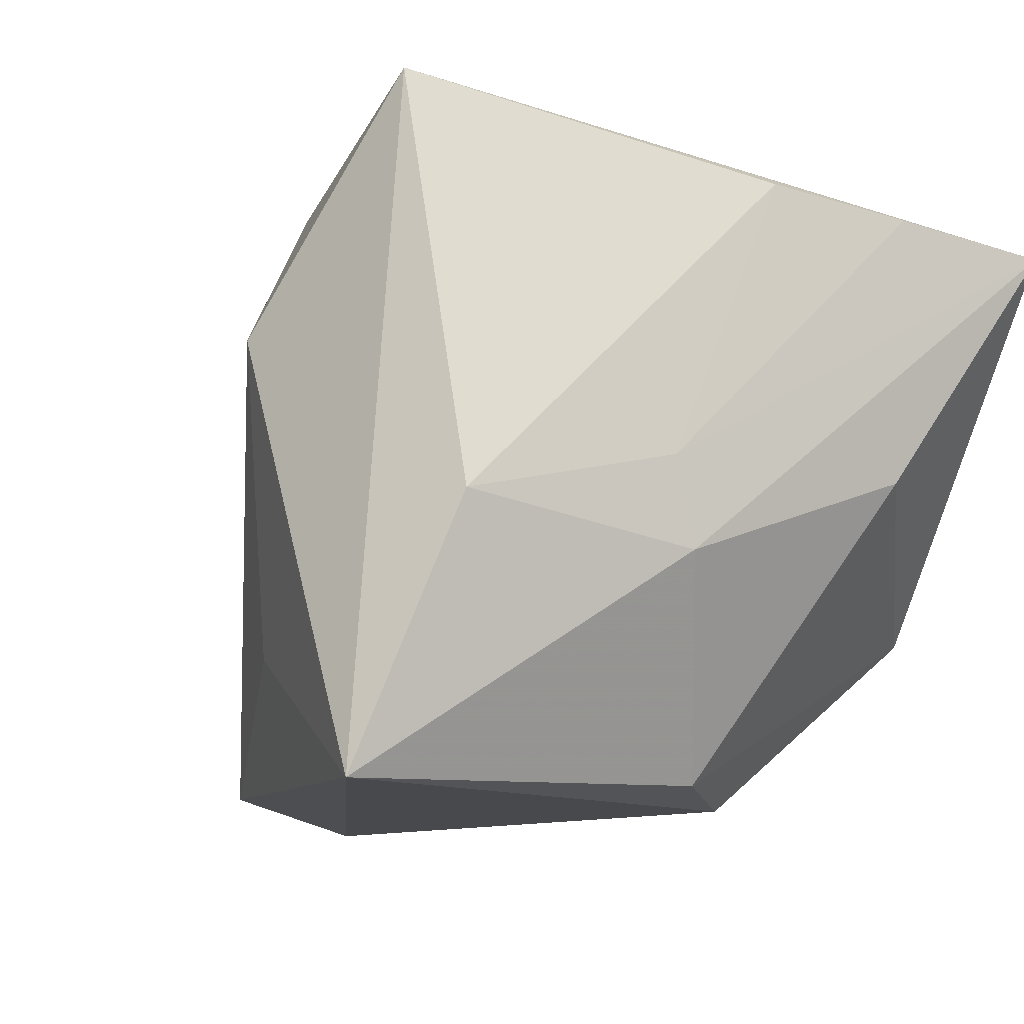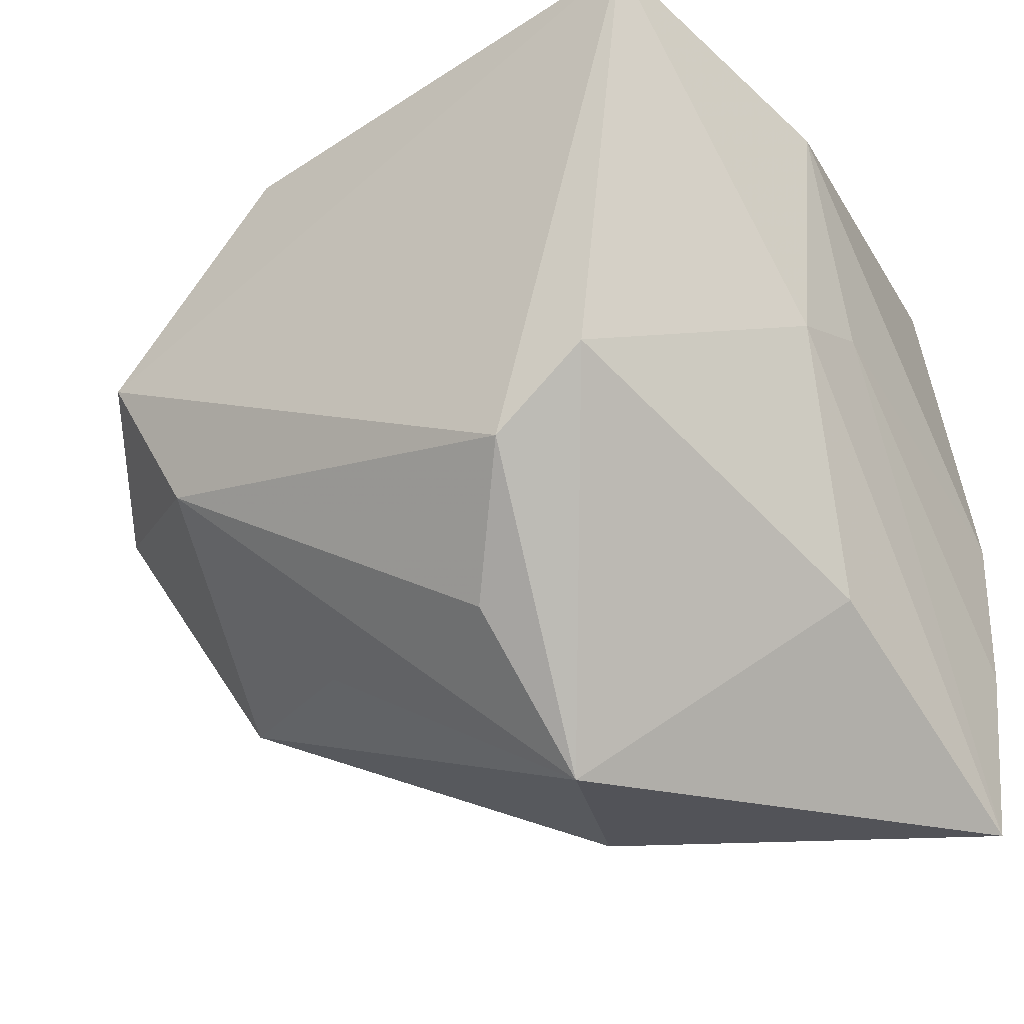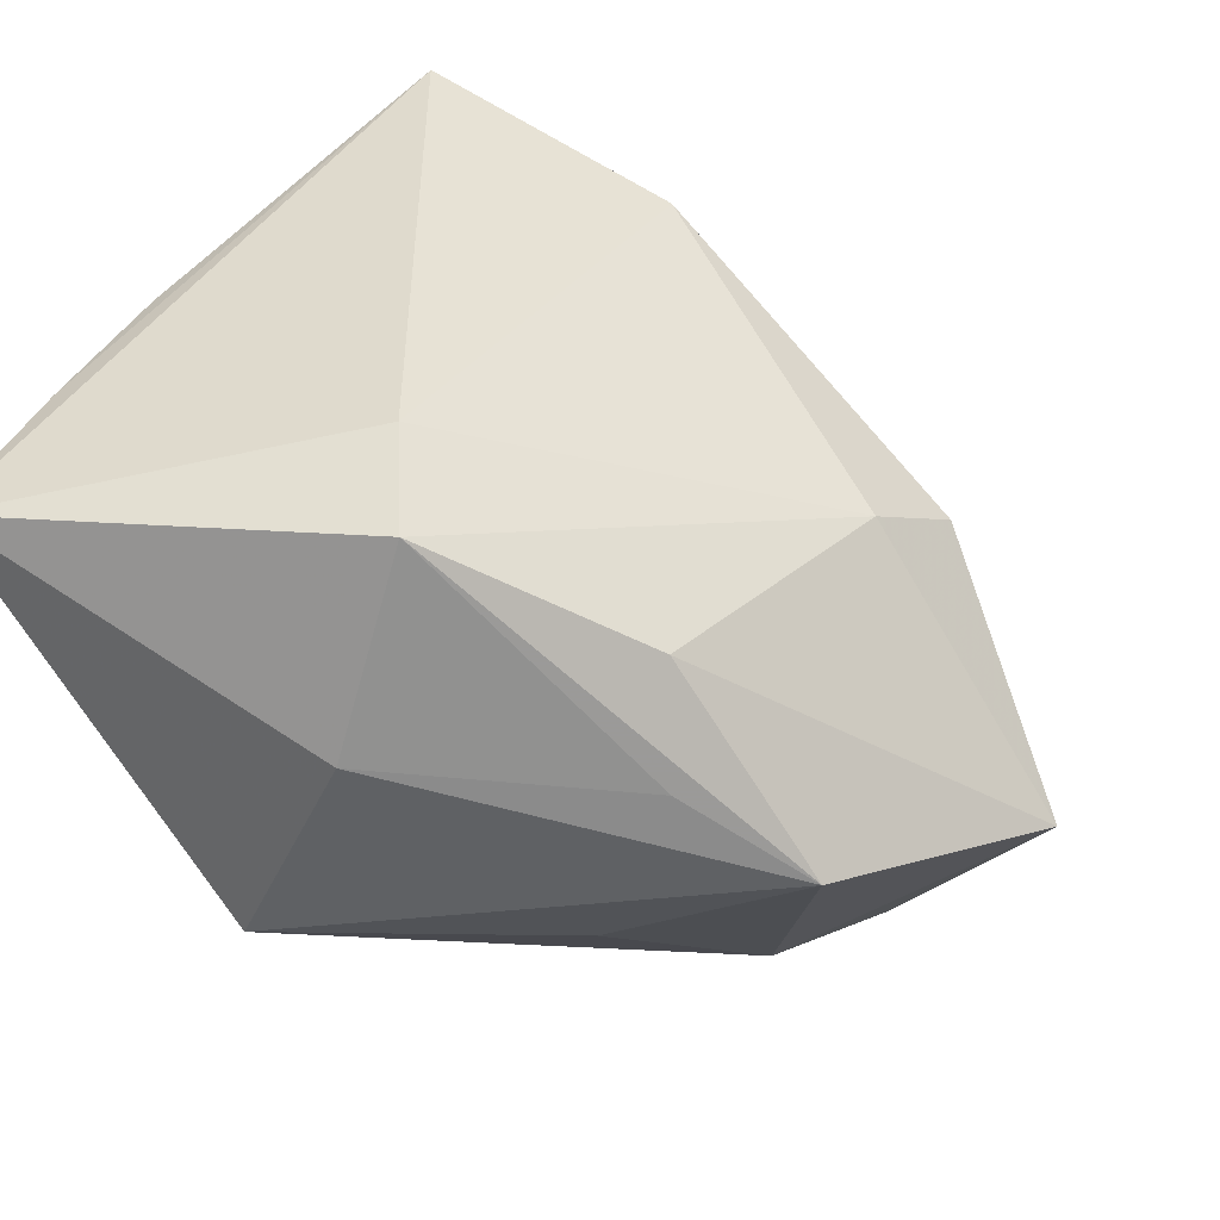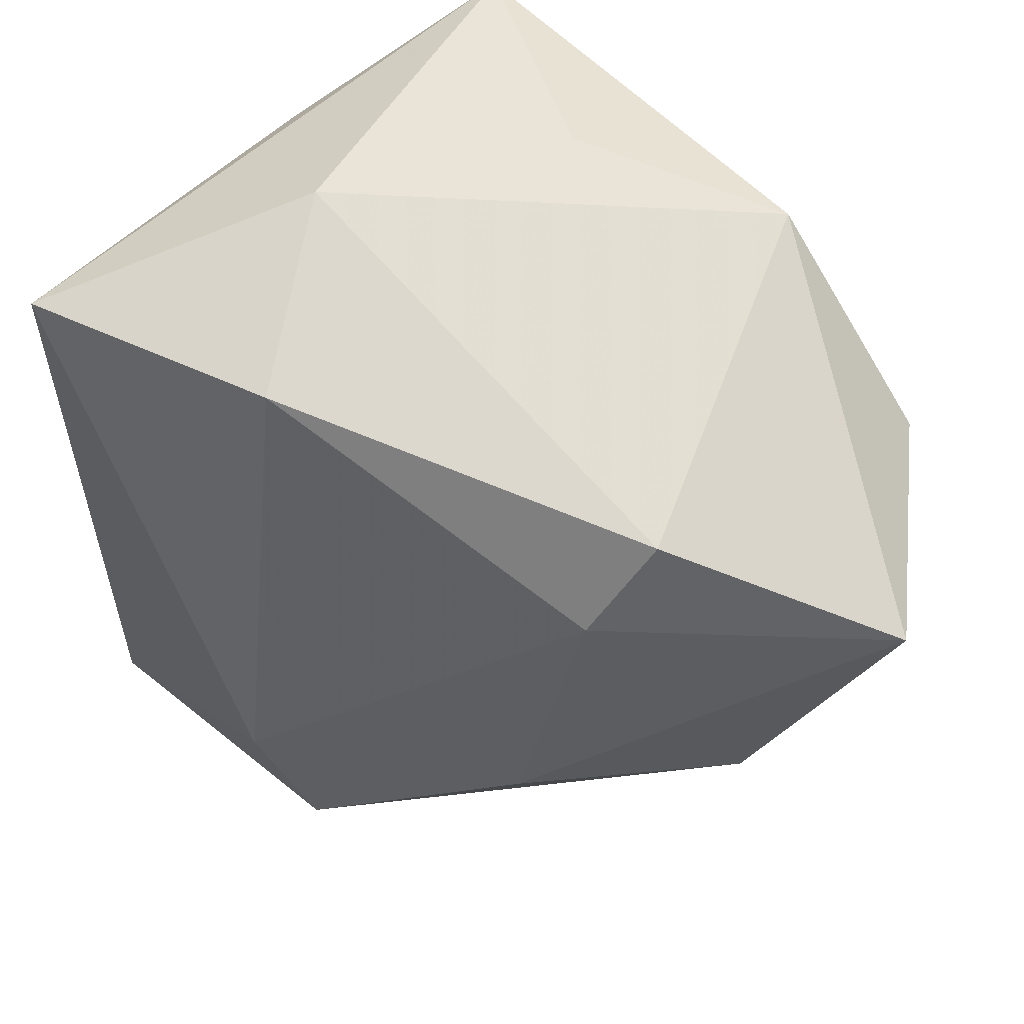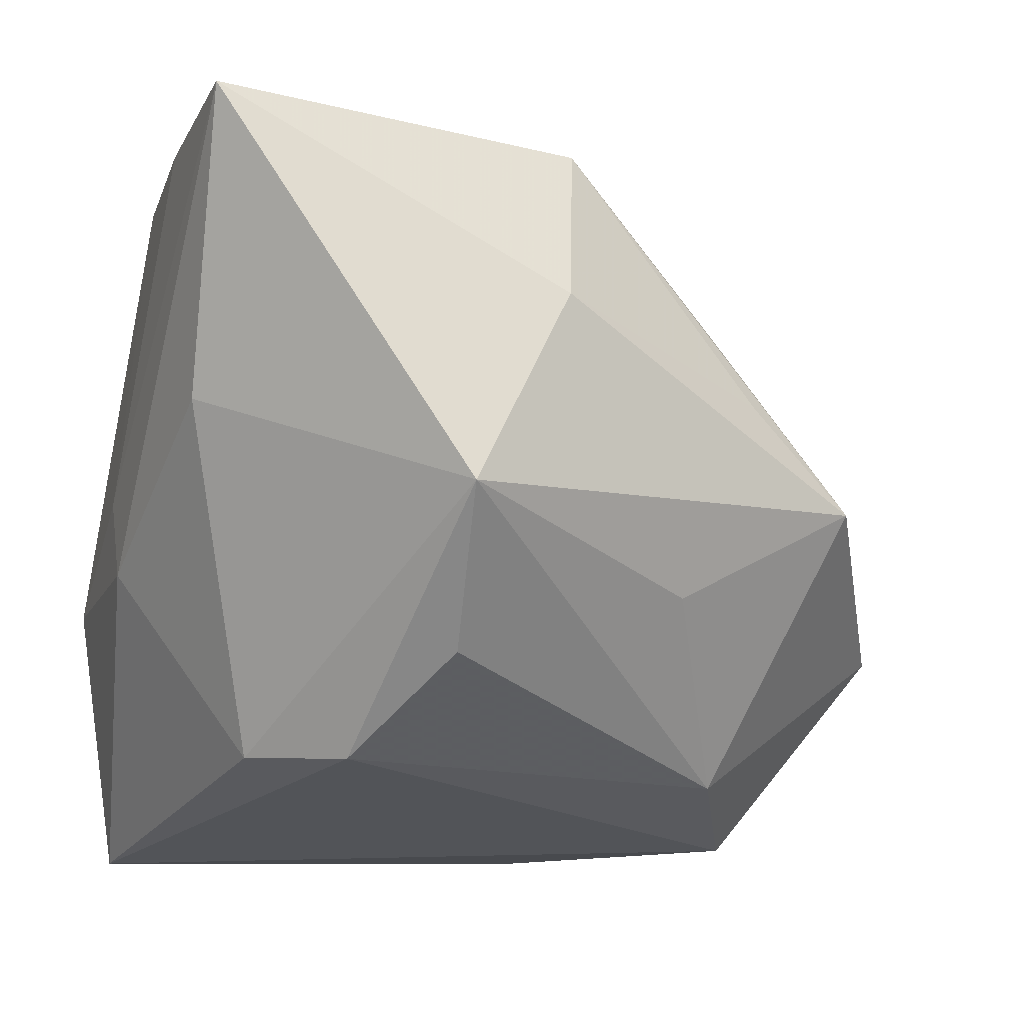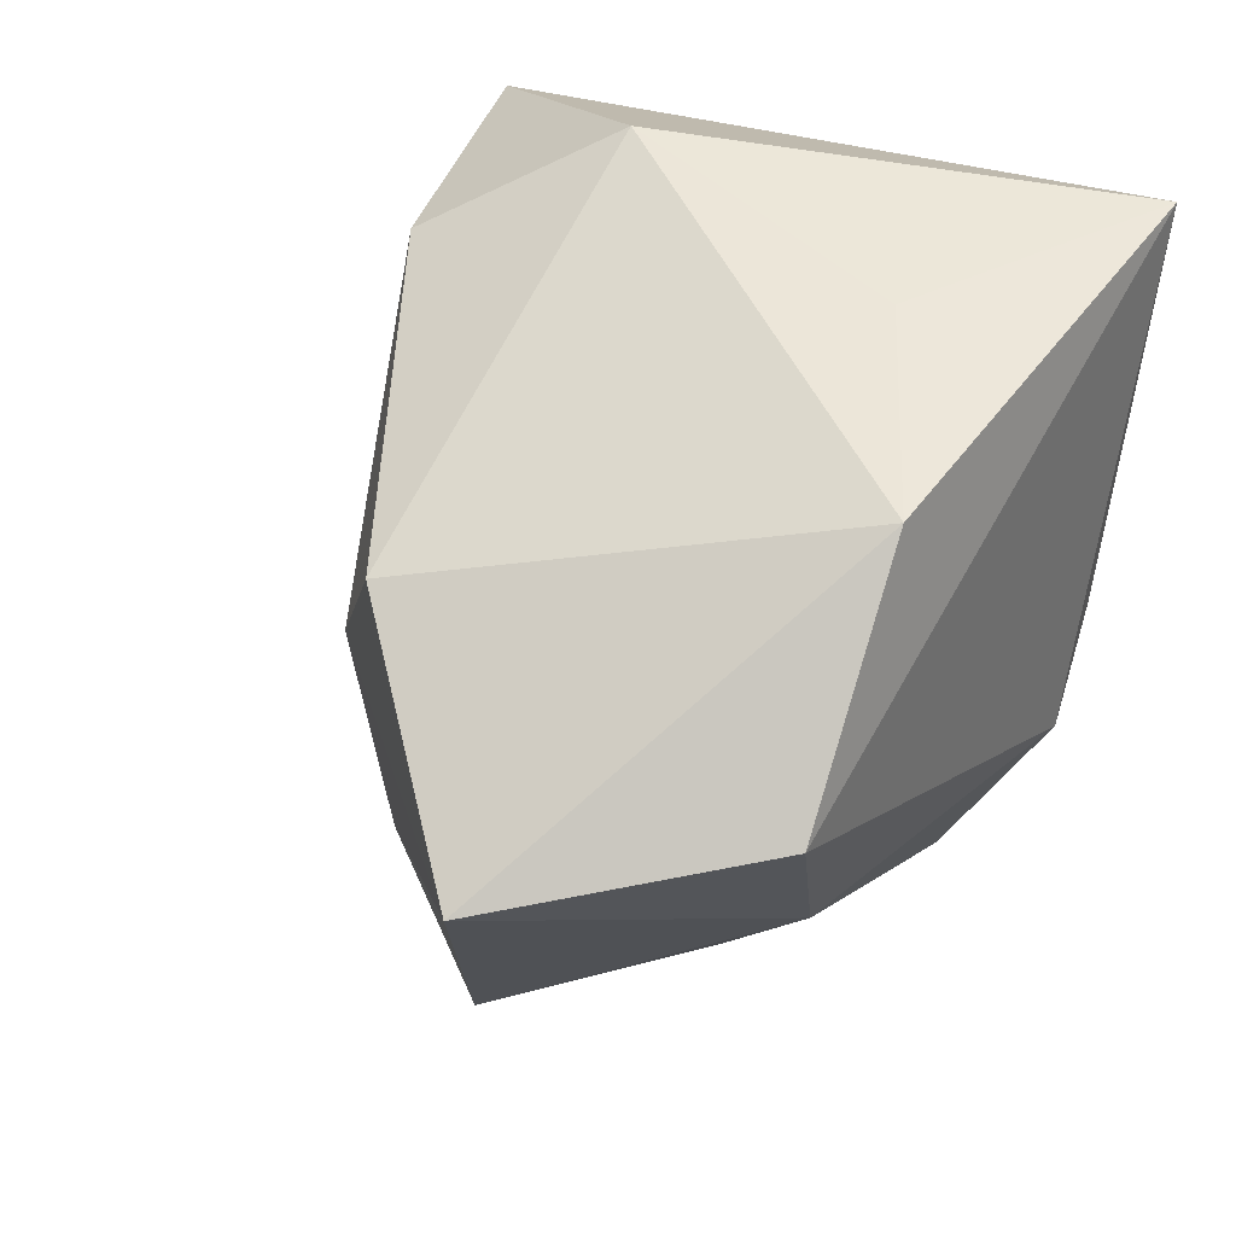
<metadata>
{"format":"obj","ext":"obj","renderer":"f3d","projection":"perspective","resolution":1024,"background":"white","views":[{"elev":-12.1,"azim":-118.1,"up":"+Z"},{"elev":-26.3,"azim":-145.8,"up":"+Y"},{"elev":38.1,"azim":25.8,"up":"+Z"},{"elev":43.3,"azim":44.0,"up":"+Y"},{"elev":-23.1,"azim":-19.6,"up":"+Z"},{"elev":36.2,"azim":122.5,"up":"+Y"}]}
</metadata>
<code>
v 0.02006 -0.02391 -0.01518
v 0.01955 0.02648 -0.02989
v -0.03203 0.002397 -0.009823
v -0.004013 -0.02532 -0.02419
v -0.03265 0.004638 -0.001079
v -0.03253 -0.007272 0.0274
v -0.0004598 0.03226 -0.01811
v -0.01108 -0.01289 -0.03183
v -0.02533 0.03445 -0.03183
v 0.006078 -0.03074 0.02907
v 0.03268 0.006623 0.01497
v -0.0316 0.02597 -0.006261
v 0.03 -0.006537 -0.02905
v 0.003043 -0.03785 0.009171
v 0.0006593 -0.0209 0.0325
v -0.006926 -0.0393 -0.01259
v -0.03297 -0.0393 0.02448
v 0.05368 0.001809 -0.009819
v 0.03673 0.006532 -0.03183
v 0.00304 0.02728 0.02846
v 0.02792 -0.02592 0.006228
v -0.02549 0.03238 -0.01514
v -0.03021 -0.02248 -0.0005332
v -0.02319 0.02853 0.03595
v 0.02533 -0.02097 0.01673
v -0.01944 -0.004912 -0.03032
v 0.03655 0.01643 0.009327
v -0.03334 -0.02223 0.02585
v -0.007268 0.03749 0.01182
v 0.04013 -0.02177 -0.002487
f 20 27 29
f 29 27 2
f 14 16 30
f 14 10 17
f 17 16 14
f 11 27 20
f 17 10 15
f 15 11 20
f 10 11 15
f 23 3 26
f 17 3 23
f 26 16 23
f 23 16 17
f 26 3 9
f 9 3 12
f 5 3 17
f 5 6 12
f 12 3 5
f 12 6 24
f 29 9 24
f 20 29 24
f 24 15 20
f 17 15 24
f 8 16 26
f 26 9 8
f 19 9 2
f 19 8 9
f 8 19 13
f 30 10 21
f 21 14 30
f 10 14 21
f 25 10 30
f 25 11 10
f 7 29 2
f 2 9 7
f 7 9 29
f 28 5 17
f 6 5 28
f 17 24 28
f 28 24 6
f 22 9 12
f 12 24 22
f 22 24 9
f 16 8 4
f 4 13 16
f 8 13 4
f 27 11 18
f 30 13 18
f 18 13 19
f 2 27 18
f 18 19 2
f 18 25 30
f 11 25 18
f 30 16 1
f 1 13 30
f 16 13 1

</code>
